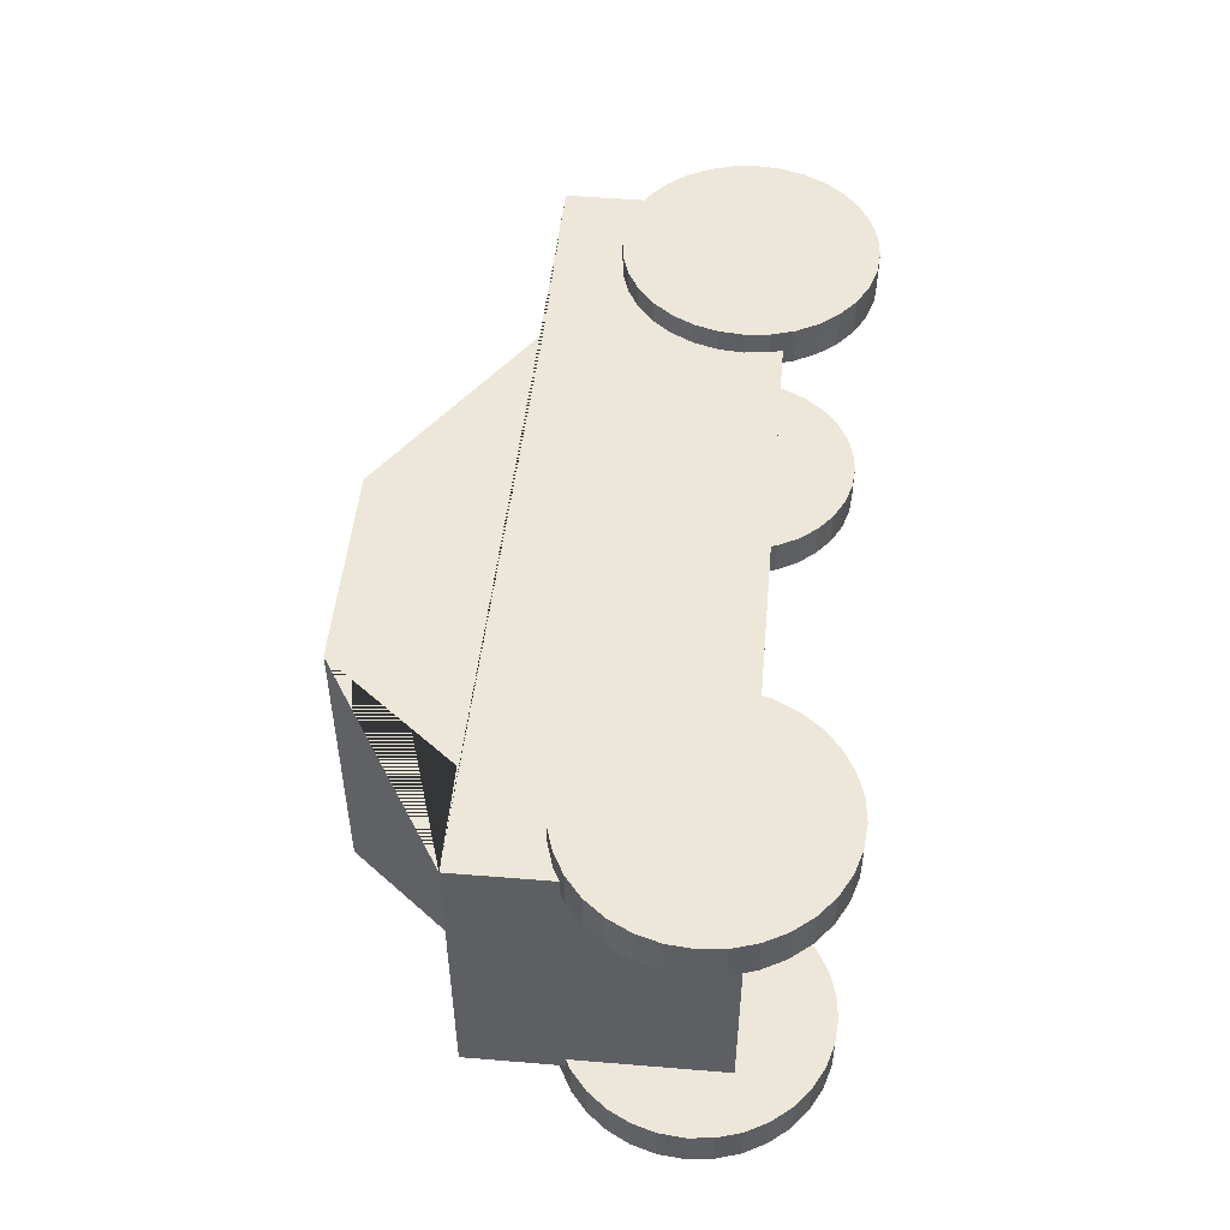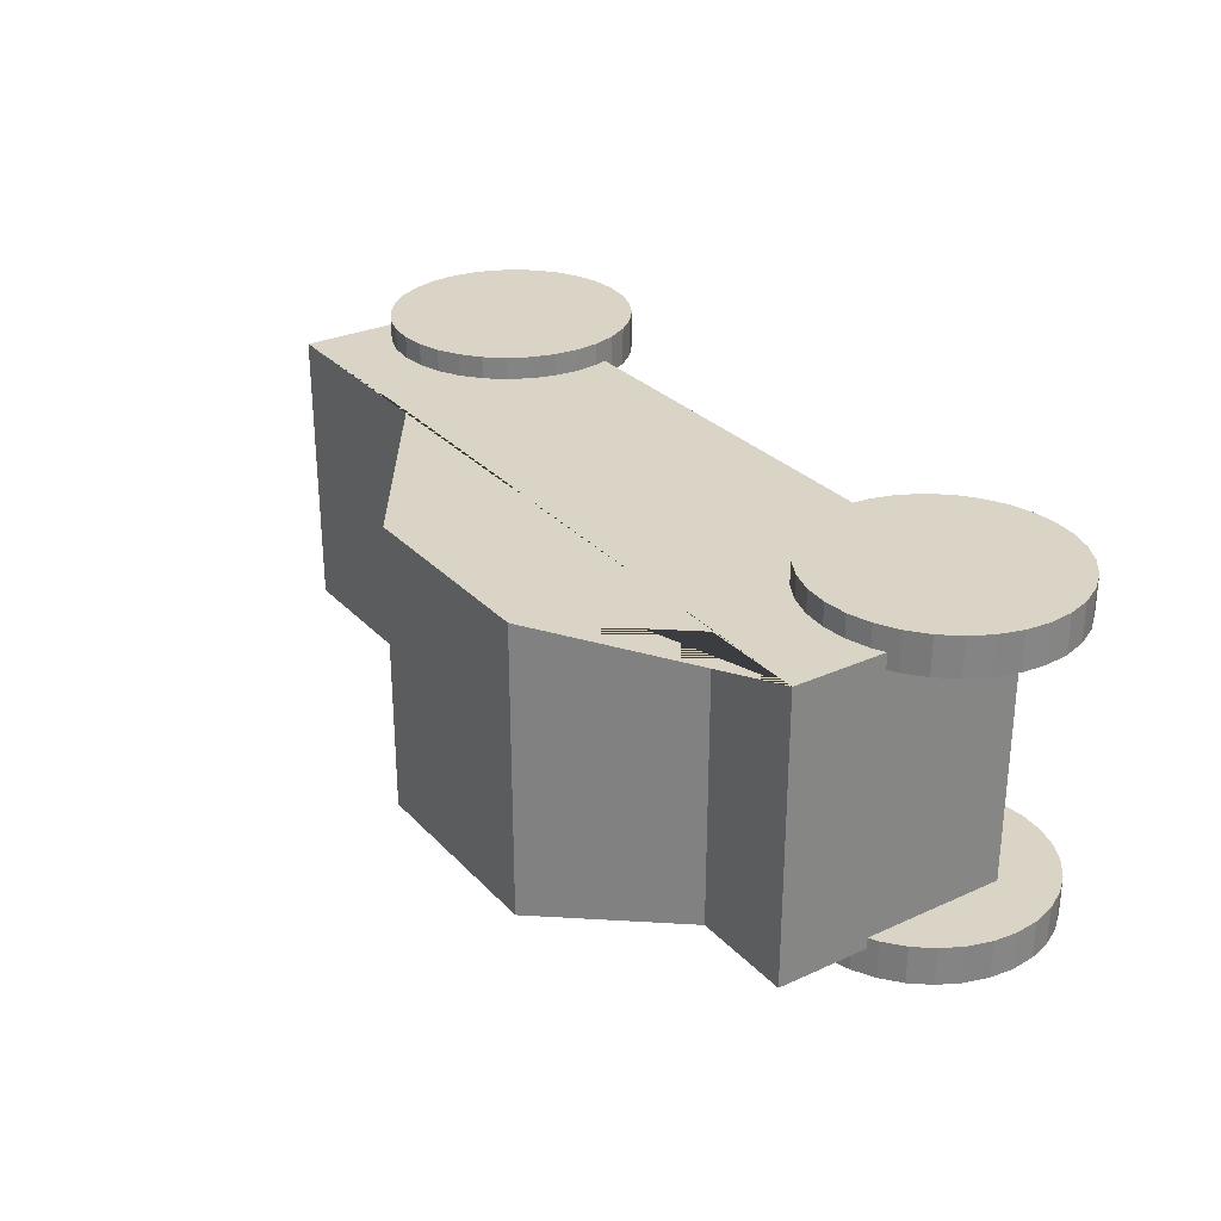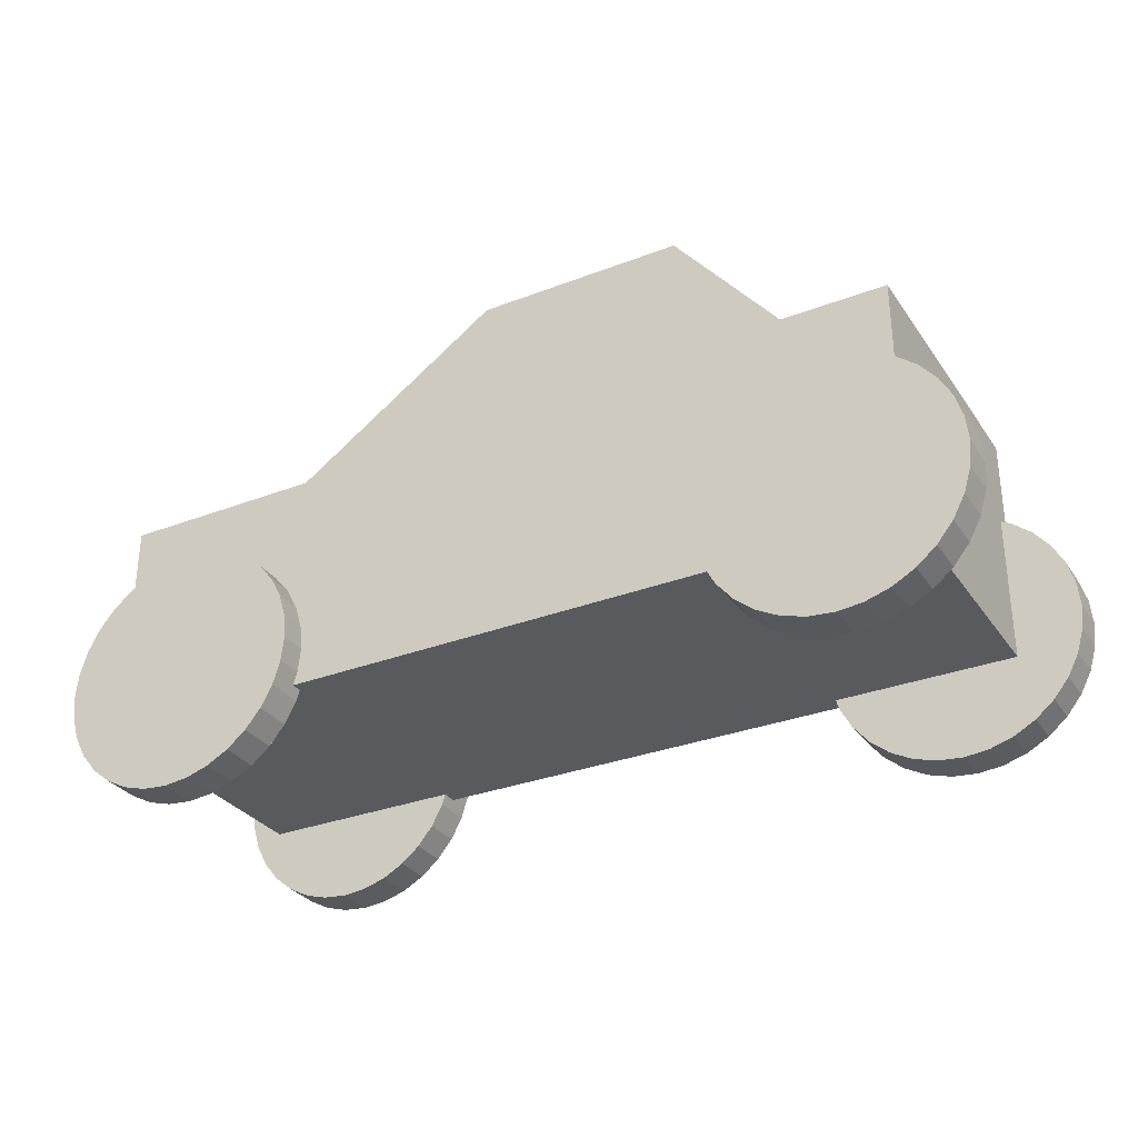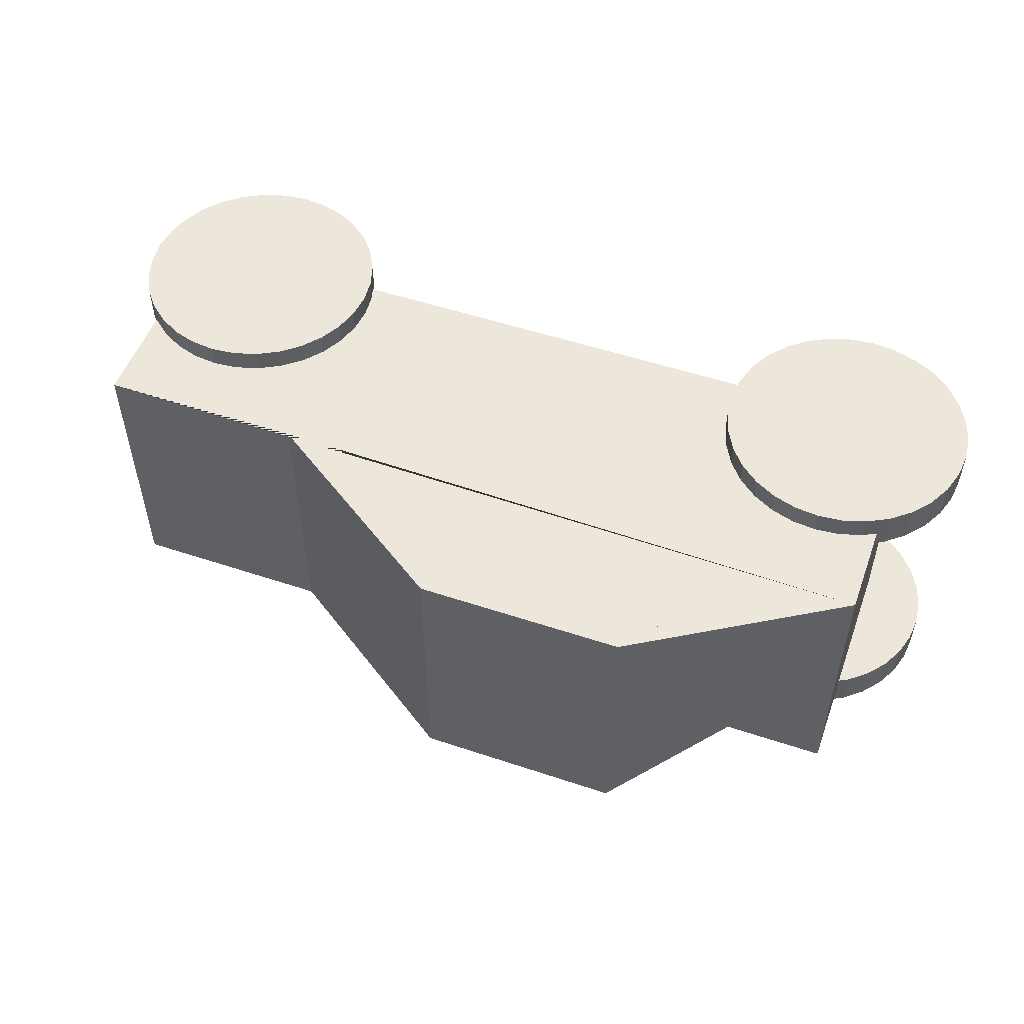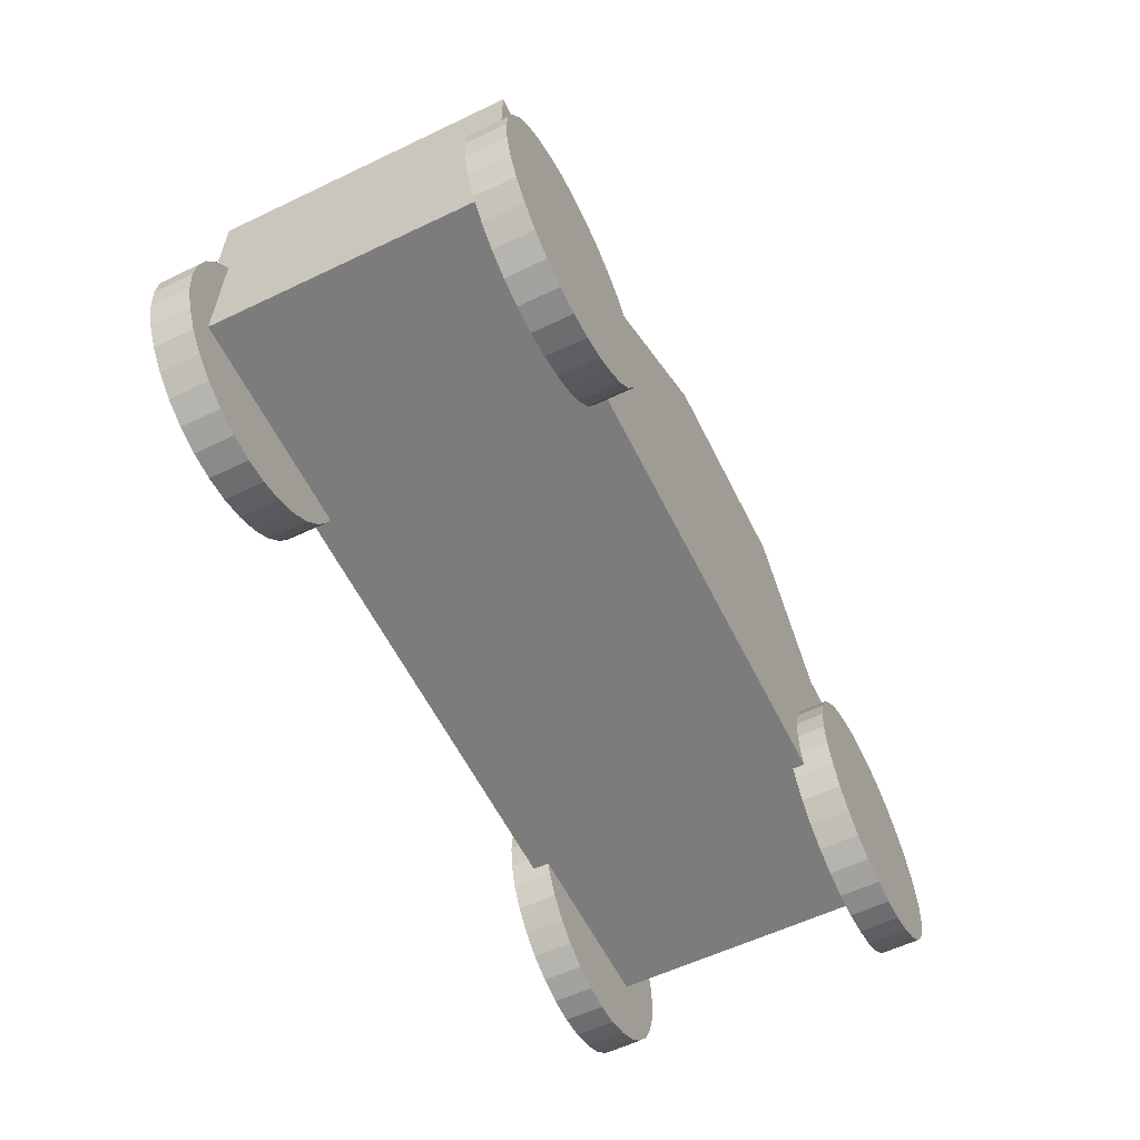
<metadata>
{"format":"obj","ext":"obj","renderer":"f3d","projection":"perspective","resolution":1024,"background":"white","views":[{"elev":49.7,"azim":-84.8,"up":"+Z"},{"elev":28.9,"azim":-124.0,"up":"+Z"},{"elev":-31.2,"azim":-151.3,"up":"+Y"},{"elev":52.3,"azim":-160.2,"up":"+Z"},{"elev":-58.8,"azim":116.2,"up":"+Y"}]}
</metadata>
<code>
o car_Cylinder
v 2.231 -1.884 -0.9214
v 2.231 -1.884 -1.188
v 2.061 -1.867 -0.9214
v 2.061 -1.867 -1.188
v 1.898 -1.818 -0.9214
v 1.898 -1.818 -1.188
v 1.748 -1.738 -0.9214
v 1.748 -1.738 -1.188
v 1.616 -1.63 -0.9214
v 1.616 -1.63 -1.188
v 1.508 -1.498 -0.9214
v 1.508 -1.498 -1.188
v 1.428 -1.348 -0.9214
v 1.428 -1.348 -1.188
v 1.379 -1.185 -0.9214
v 1.379 -1.185 -1.188
v 1.362 -1.015 -0.9214
v 1.362 -1.015 -1.188
v 1.379 -0.8455 -0.9214
v 1.379 -0.8455 -1.188
v 1.428 -0.6825 -0.9214
v 1.428 -0.6825 -1.188
v 1.508 -0.5322 -0.9214
v 1.508 -0.5322 -1.188
v 1.616 -0.4006 -0.9214
v 1.616 -0.4006 -1.188
v 1.748 -0.2925 -0.9214
v 1.748 -0.2925 -1.188
v 1.898 -0.2122 -0.9214
v 1.898 -0.2122 -1.188
v 2.061 -0.1627 -0.9214
v 2.061 -0.1627 -1.188
v 2.231 -0.146 -0.9214
v 2.231 -0.146 -1.188
v 2.4 -0.1627 -0.9214
v 2.4 -0.1627 -1.188
v 2.563 -0.2122 -0.9214
v 2.563 -0.2122 -1.188
v 2.714 -0.2925 -0.9214
v 2.714 -0.2925 -1.188
v 2.845 -0.4006 -0.9214
v 2.845 -0.4006 -1.188
v 2.953 -0.5322 -0.9214
v 2.953 -0.5322 -1.188
v 3.034 -0.6825 -0.9214
v 3.034 -0.6825 -1.188
v 3.083 -0.8455 -0.9214
v 3.083 -0.8455 -1.188
v 3.1 -1.015 -0.9214
v 3.1 -1.015 -1.188
v 3.083 -1.185 -0.9214
v 3.083 -1.185 -1.188
v 3.034 -1.348 -0.9214
v 3.034 -1.348 -1.188
v 2.953 -1.498 -0.9214
v 2.953 -1.498 -1.188
v 2.845 -1.63 -0.9214
v 2.845 -1.63 -1.188
v 2.714 -1.738 -0.9214
v 2.714 -1.738 -1.188
v 2.563 -1.818 -0.9214
v 2.563 -1.818 -1.188
v 2.4 -1.867 -0.9214
v 2.4 -1.867 -1.188
v -2.434 -1.884 -0.9214
v -2.434 -1.884 -1.188
v -2.603 -1.867 -0.9214
v -2.603 -1.867 -1.188
v -2.766 -1.818 -0.9214
v -2.766 -1.818 -1.188
v -2.916 -1.738 -0.9214
v -2.916 -1.738 -1.188
v -3.048 -1.63 -0.9214
v -3.048 -1.63 -1.188
v -3.156 -1.498 -0.9214
v -3.156 -1.498 -1.188
v -3.236 -1.348 -0.9214
v -3.236 -1.348 -1.188
v -3.286 -1.185 -0.9214
v -3.286 -1.185 -1.188
v -3.303 -1.015 -0.9214
v -3.303 -1.015 -1.188
v -3.286 -0.8455 -0.9214
v -3.286 -0.8455 -1.188
v -3.236 -0.6825 -0.9214
v -3.236 -0.6825 -1.188
v -3.156 -0.5322 -0.9214
v -3.156 -0.5322 -1.188
v -3.048 -0.4006 -0.9214
v -3.048 -0.4006 -1.188
v -2.916 -0.2925 -0.9214
v -2.916 -0.2925 -1.188
v -2.766 -0.2122 -0.9214
v -2.766 -0.2122 -1.188
v -2.603 -0.1627 -0.9214
v -2.603 -0.1627 -1.188
v -2.434 -0.146 -0.9214
v -2.434 -0.146 -1.188
v -2.264 -0.1627 -0.9214
v -2.264 -0.1627 -1.188
v -2.101 -0.2122 -0.9214
v -2.101 -0.2122 -1.188
v -1.951 -0.2925 -0.9214
v -1.951 -0.2925 -1.188
v -1.819 -0.4006 -0.9214
v -1.819 -0.4006 -1.188
v -1.711 -0.5322 -0.9214
v -1.711 -0.5322 -1.188
v -1.631 -0.6825 -0.9214
v -1.631 -0.6825 -1.188
v -1.581 -0.8455 -0.9214
v -1.581 -0.8455 -1.188
v -1.565 -1.015 -0.9214
v -1.565 -1.015 -1.188
v -1.581 -1.185 -0.9214
v -1.581 -1.185 -1.188
v -1.631 -1.348 -0.9214
v -1.631 -1.348 -1.188
v -1.711 -1.498 -0.9214
v -1.711 -1.498 -1.188
v -1.819 -1.63 -0.9214
v -1.819 -1.63 -1.188
v -1.951 -1.738 -0.9214
v -1.951 -1.738 -1.188
v -2.101 -1.818 -0.9214
v -2.101 -1.818 -1.188
v -2.264 -1.867 -0.9214
v -2.264 -1.867 -1.188
v -2.434 -1.884 1.157
v -2.434 -1.884 0.8909
v -2.603 -1.867 1.157
v -2.603 -1.867 0.8909
v -2.766 -1.818 1.157
v -2.766 -1.818 0.8909
v -2.916 -1.738 1.157
v -2.916 -1.738 0.8909
v -3.048 -1.63 1.157
v -3.048 -1.63 0.8909
v -3.156 -1.498 1.157
v -3.156 -1.498 0.8909
v -3.236 -1.348 1.157
v -3.236 -1.348 0.8909
v -3.286 -1.185 1.157
v -3.286 -1.185 0.8909
v -3.303 -1.015 1.157
v -3.303 -1.015 0.8909
v -3.286 -0.8455 1.157
v -3.286 -0.8455 0.8909
v -3.236 -0.6825 1.157
v -3.236 -0.6825 0.8909
v -3.156 -0.5322 1.157
v -3.156 -0.5322 0.8909
v -3.048 -0.4006 1.157
v -3.048 -0.4006 0.8909
v -2.916 -0.2925 1.157
v -2.916 -0.2925 0.8909
v -2.766 -0.2122 1.157
v -2.766 -0.2122 0.8909
v -2.603 -0.1627 1.157
v -2.603 -0.1627 0.8909
v -2.434 -0.146 1.157
v -2.434 -0.146 0.8909
v -2.264 -0.1627 1.157
v -2.264 -0.1627 0.8909
v -2.101 -0.2122 1.157
v -2.101 -0.2122 0.8909
v -1.951 -0.2925 1.157
v -1.951 -0.2925 0.8909
v -1.819 -0.4006 1.157
v -1.819 -0.4006 0.8909
v -1.711 -0.5322 1.157
v -1.711 -0.5322 0.8909
v -1.631 -0.6825 1.157
v -1.631 -0.6825 0.8909
v -1.581 -0.8455 1.157
v -1.581 -0.8455 0.8909
v -1.565 -1.015 1.157
v -1.565 -1.015 0.8909
v -1.581 -1.185 1.157
v -1.581 -1.185 0.8909
v -1.631 -1.348 1.157
v -1.631 -1.348 0.8909
v -1.711 -1.498 1.157
v -1.711 -1.498 0.8909
v -1.819 -1.63 1.157
v -1.819 -1.63 0.8909
v -1.951 -1.738 1.157
v -1.951 -1.738 0.8909
v -2.101 -1.818 1.157
v -2.101 -1.818 0.8909
v -2.264 -1.867 1.157
v -2.264 -1.867 0.8909
v 2.231 -1.884 1.157
v 2.231 -1.884 0.8909
v 2.061 -1.867 1.157
v 2.061 -1.867 0.8909
v 1.898 -1.818 1.157
v 1.898 -1.818 0.8909
v 1.748 -1.738 1.157
v 1.748 -1.738 0.8909
v 1.616 -1.63 1.157
v 1.616 -1.63 0.8909
v 1.508 -1.498 1.157
v 1.508 -1.498 0.8909
v 1.428 -1.348 1.157
v 1.428 -1.348 0.8909
v 1.379 -1.185 1.157
v 1.379 -1.185 0.8909
v 1.362 -1.015 1.157
v 1.362 -1.015 0.8909
v 1.379 -0.8455 1.157
v 1.379 -0.8455 0.8909
v 1.428 -0.6825 1.157
v 1.428 -0.6825 0.8909
v 1.508 -0.5322 1.157
v 1.508 -0.5322 0.8909
v 1.616 -0.4006 1.157
v 1.616 -0.4006 0.8909
v 1.748 -0.2925 1.157
v 1.748 -0.2925 0.8909
v 1.898 -0.2122 1.157
v 1.898 -0.2122 0.8909
v 2.061 -0.1627 1.157
v 2.061 -0.1627 0.8909
v 2.231 -0.146 1.157
v 2.231 -0.146 0.8909
v 2.4 -0.1627 1.157
v 2.4 -0.1627 0.8909
v 2.563 -0.2122 1.157
v 2.563 -0.2122 0.8909
v 2.714 -0.2925 1.157
v 2.714 -0.2925 0.8909
v 2.845 -0.4006 1.157
v 2.845 -0.4006 0.8909
v 2.953 -0.5322 1.157
v 2.953 -0.5322 0.8909
v 3.034 -0.6825 1.157
v 3.034 -0.6825 0.8909
v 3.083 -0.8455 1.157
v 3.083 -0.8455 0.8909
v 3.1 -1.015 1.157
v 3.1 -1.015 0.8909
v 3.083 -1.185 1.157
v 3.083 -1.185 0.8909
v 3.034 -1.348 1.157
v 3.034 -1.348 0.8909
v 2.953 -1.498 1.157
v 2.953 -1.498 0.8909
v 2.845 -1.63 1.157
v 2.845 -1.63 0.8909
v 2.714 -1.738 1.157
v 2.714 -1.738 0.8909
v 2.563 -1.818 1.157
v 2.563 -1.818 0.8909
v 2.4 -1.867 1.157
v 2.4 -1.867 0.8909
v -2.851 0.3948 -1
v -2.851 0.3948 1
v 2.851 0.3097 1
v 2.851 0.3097 -1
v -2.851 -1.274 -1
v -2.851 -1.274 1
v 2.851 -1.274 1
v 2.851 -1.274 -1
v -2.851 0.3948 0
v -0 1.274 -1
v -0 1.274 1
v 2.851 0.3097 -0
v -0 1.274 0
v -2.851 0.3948 0.5
v 1.426 0.3097 -1
v 1.426 0.3097 1
v 2.851 0.3097 -0.5
v -2.851 0.3948 -0.5
v -1.426 1.274 -1
v -1.426 1.274 1
v 2.851 0.3097 0.5
v 1.426 0.3097 -0
v -1.426 1.274 0
v -0 1.274 -0.5
v -0 1.274 0.5
v -1.426 1.274 0.5
v -1.426 1.274 -0.5
v 1.426 0.3097 -0.5
v 1.426 0.3097 0.5
v -2.851 0.3948 0.75
v -2.851 0.3948 -0.25
v -2.851 0.3948 0.25
v -2.851 0.3948 -0.75
v -2.138 0.3948 -1
v -2.138 0.3948 1
v -2.138 0.3948 0
v -2.138 0.3948 0.5
v -1.426 1.274 0.25
v -1.426 1.274 0.75
v -2.138 0.3948 -0.5
v -1.426 1.274 -0.75
v -1.426 1.274 -0.25
v -2.138 0.3948 -0.25
v -2.138 0.3948 -0.75
v -2.138 0.3948 0.75
v -2.138 0.3948 0.25
f 1 3 4 2
f 3 5 6 4
f 5 7 8 6
f 7 9 10 8
f 9 11 12 10
f 11 13 14 12
f 13 15 16 14
f 15 17 18 16
f 17 19 20 18
f 19 21 22 20
f 21 23 24 22
f 23 25 26 24
f 25 27 28 26
f 27 29 30 28
f 29 31 32 30
f 31 33 34 32
f 33 35 36 34
f 35 37 38 36
f 37 39 40 38
f 39 41 42 40
f 41 43 44 42
f 43 45 46 44
f 45 47 48 46
f 47 49 50 48
f 49 51 52 50
f 51 53 54 52
f 53 55 56 54
f 55 57 58 56
f 57 59 60 58
f 59 61 62 60
f 4 6 8 10 12 14 16 18 20 22 24 26 28 30 32 34 36 38 40 42 44 46 48 50 52 54 56 58 60 62 64 2
f 61 63 64 62
f 63 1 2 64
f 1 63 61 59 57 55 53 51 49 47 45 43 41 39 37 35 33 31 29 27 25 23 21 19 17 15 13 11 9 7 5 3
f 65 67 68 66
f 67 69 70 68
f 69 71 72 70
f 71 73 74 72
f 73 75 76 74
f 75 77 78 76
f 77 79 80 78
f 79 81 82 80
f 81 83 84 82
f 83 85 86 84
f 85 87 88 86
f 87 89 90 88
f 89 91 92 90
f 91 93 94 92
f 93 95 96 94
f 95 97 98 96
f 97 99 100 98
f 99 101 102 100
f 101 103 104 102
f 103 105 106 104
f 105 107 108 106
f 107 109 110 108
f 109 111 112 110
f 111 113 114 112
f 113 115 116 114
f 115 117 118 116
f 117 119 120 118
f 119 121 122 120
f 121 123 124 122
f 123 125 126 124
f 68 70 72 74 76 78 80 82 84 86 88 90 92 94 96 98 100 102 104 106 108 110 112 114 116 118 120 122 124 126 128 66
f 125 127 128 126
f 127 65 66 128
f 65 127 125 123 121 119 117 115 113 111 109 107 105 103 101 99 97 95 93 91 89 87 85 83 81 79 77 75 73 71 69 67
f 129 131 132 130
f 131 133 134 132
f 133 135 136 134
f 135 137 138 136
f 137 139 140 138
f 139 141 142 140
f 141 143 144 142
f 143 145 146 144
f 145 147 148 146
f 147 149 150 148
f 149 151 152 150
f 151 153 154 152
f 153 155 156 154
f 155 157 158 156
f 157 159 160 158
f 159 161 162 160
f 161 163 164 162
f 163 165 166 164
f 165 167 168 166
f 167 169 170 168
f 169 171 172 170
f 171 173 174 172
f 173 175 176 174
f 175 177 178 176
f 177 179 180 178
f 179 181 182 180
f 181 183 184 182
f 183 185 186 184
f 185 187 188 186
f 187 189 190 188
f 132 134 136 138 140 142 144 146 148 150 152 154 156 158 160 162 164 166 168 170 172 174 176 178 180 182 184 186 188 190 192 130
f 189 191 192 190
f 191 129 130 192
f 129 191 189 187 185 183 181 179 177 175 173 171 169 167 165 163 161 159 157 155 153 151 149 147 145 143 141 139 137 135 133 131
f 193 195 196 194
f 195 197 198 196
f 197 199 200 198
f 199 201 202 200
f 201 203 204 202
f 203 205 206 204
f 205 207 208 206
f 207 209 210 208
f 209 211 212 210
f 211 213 214 212
f 213 215 216 214
f 215 217 218 216
f 217 219 220 218
f 219 221 222 220
f 221 223 224 222
f 223 225 226 224
f 225 227 228 226
f 227 229 230 228
f 229 231 232 230
f 231 233 234 232
f 233 235 236 234
f 235 237 238 236
f 237 239 240 238
f 239 241 242 240
f 241 243 244 242
f 243 245 246 244
f 245 247 248 246
f 247 249 250 248
f 249 251 252 250
f 251 253 254 252
f 196 198 200 202 204 206 208 210 212 214 216 218 220 222 224 226 228 230 232 234 236 238 240 242 244 246 248 250 252 254 256 194
f 253 255 256 254
f 255 193 194 256
f 193 255 253 251 249 247 245 243 241 239 237 235 233 231 229 227 225 223 221 219 217 215 213 211 209 207 205 203 201 199 197 195
f 285 277 259 272
f 261 262 263 264
f 257 289 274 287 265 288 270 286 258 262 261
f 258 291 276 267 272 259 263 262
f 259 277 268 273 260 264 263
f 261 264 260 271 266 275 290 257
f 284 273 268 278
f 283 280 269 279 298
f 282 281 267 276 295
f 279 269 281 282 294
f 302 294 282 293
f 301 295 276 291
f 275 266 280 283 297
f 300 297 283 296
f 299 298 279 292
f 271 260 273 284
f 266 271 284 280
f 280 284 278 269
f 278 268 277 285
f 269 278 285 281
f 281 285 272 267
f 296 283 298 299
f 274 296 299 287
f 287 299 292 265
f 290 275 297 300
f 257 290 300 289
f 289 300 296 274
f 293 282 295 301
f 270 293 301 286
f 286 301 291 258
f 292 279 294 302
f 265 292 302 288
f 288 302 293 270

</code>
